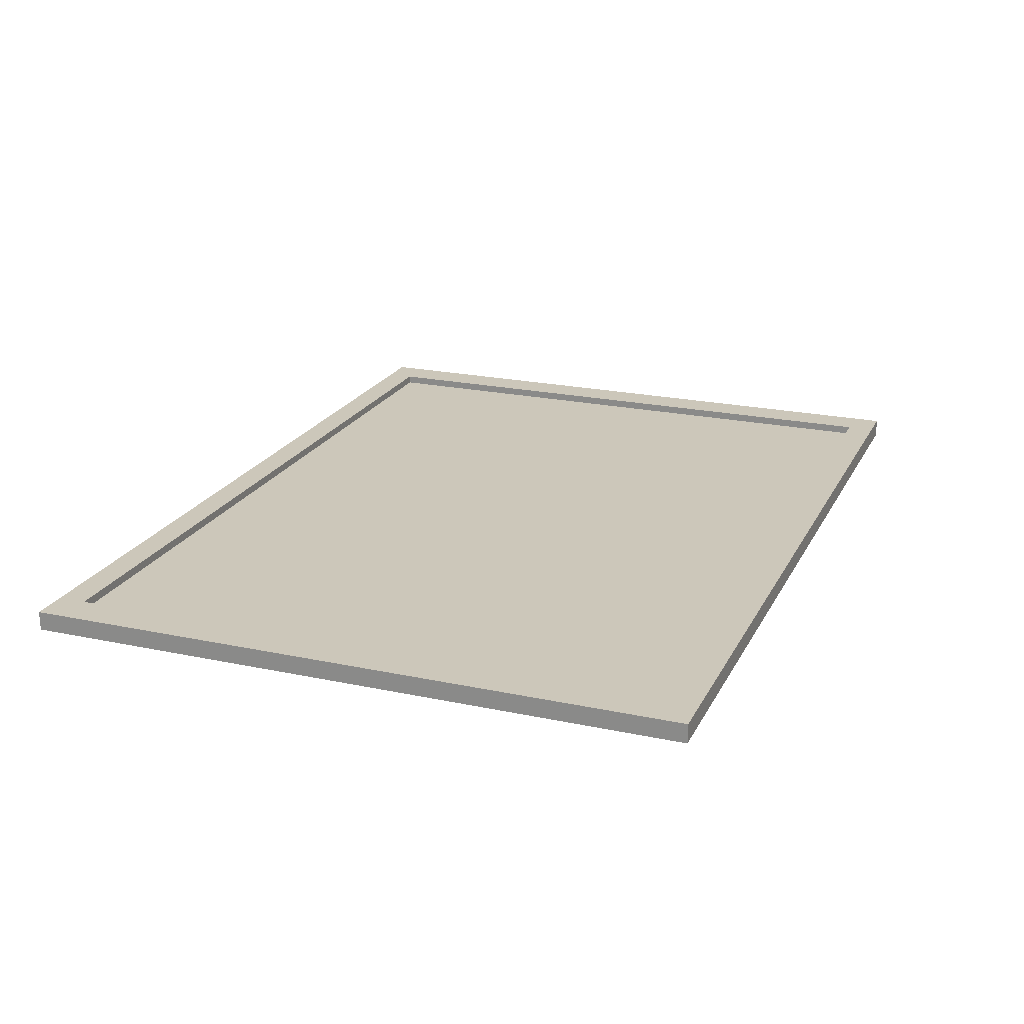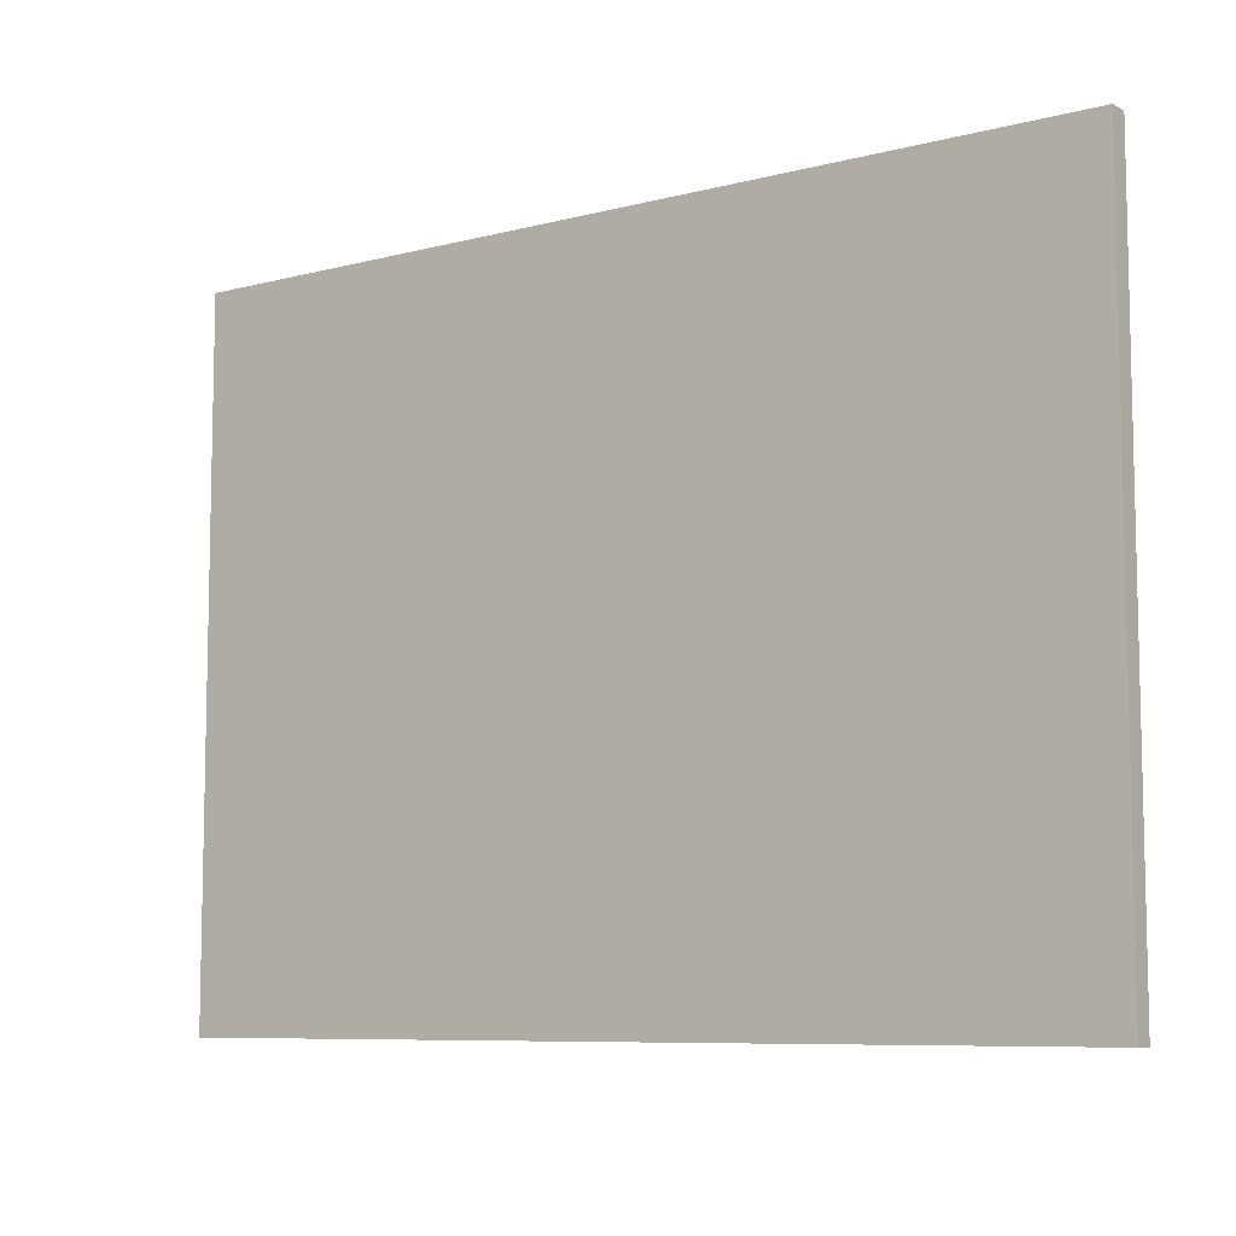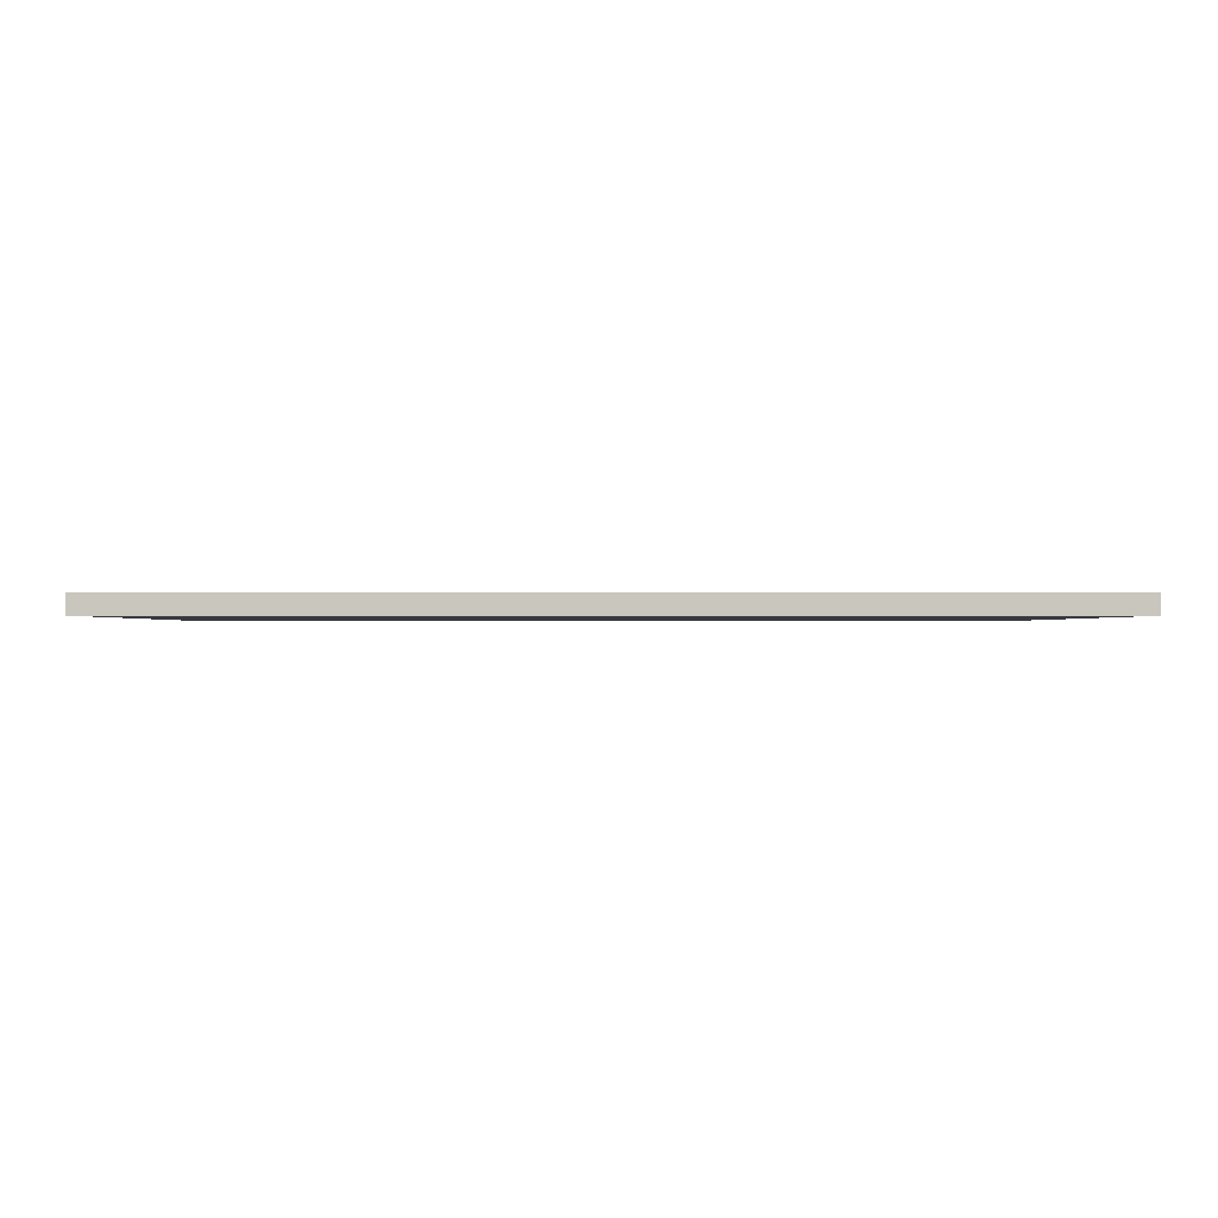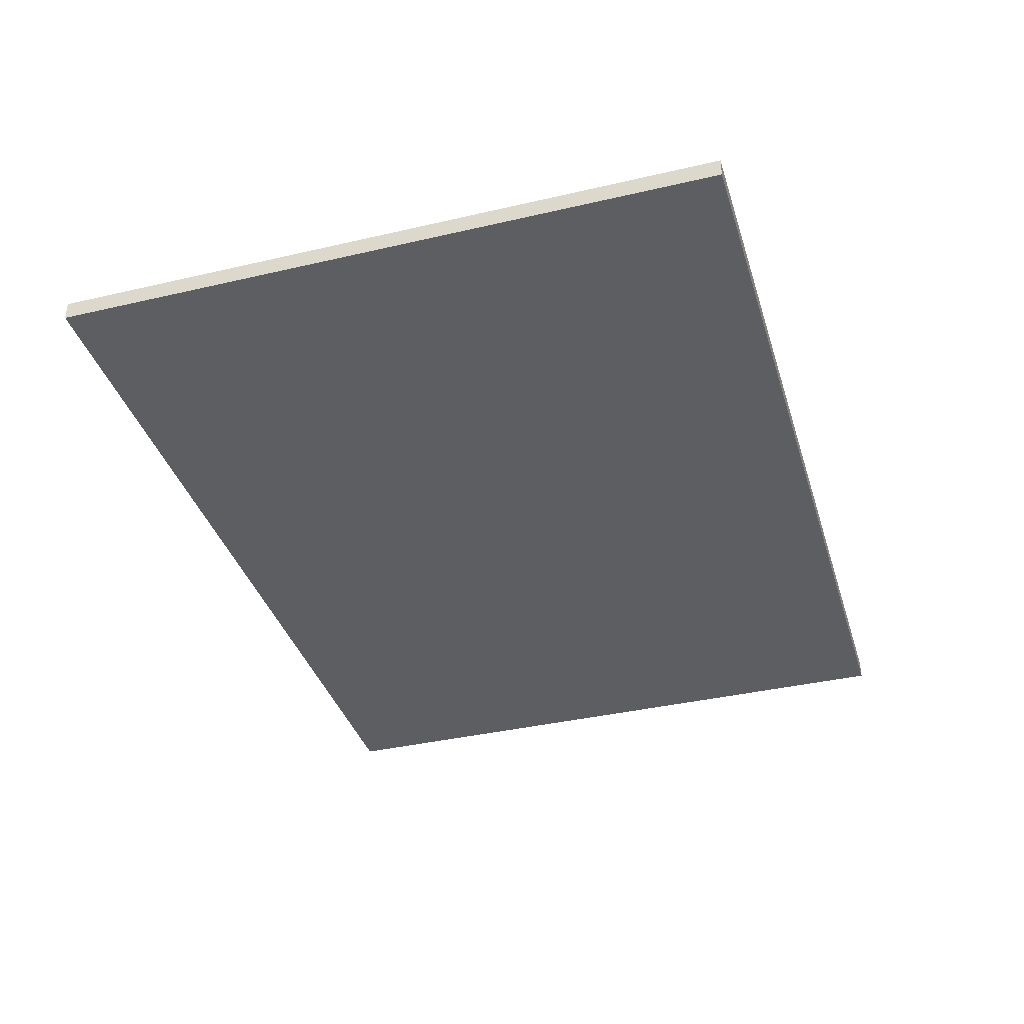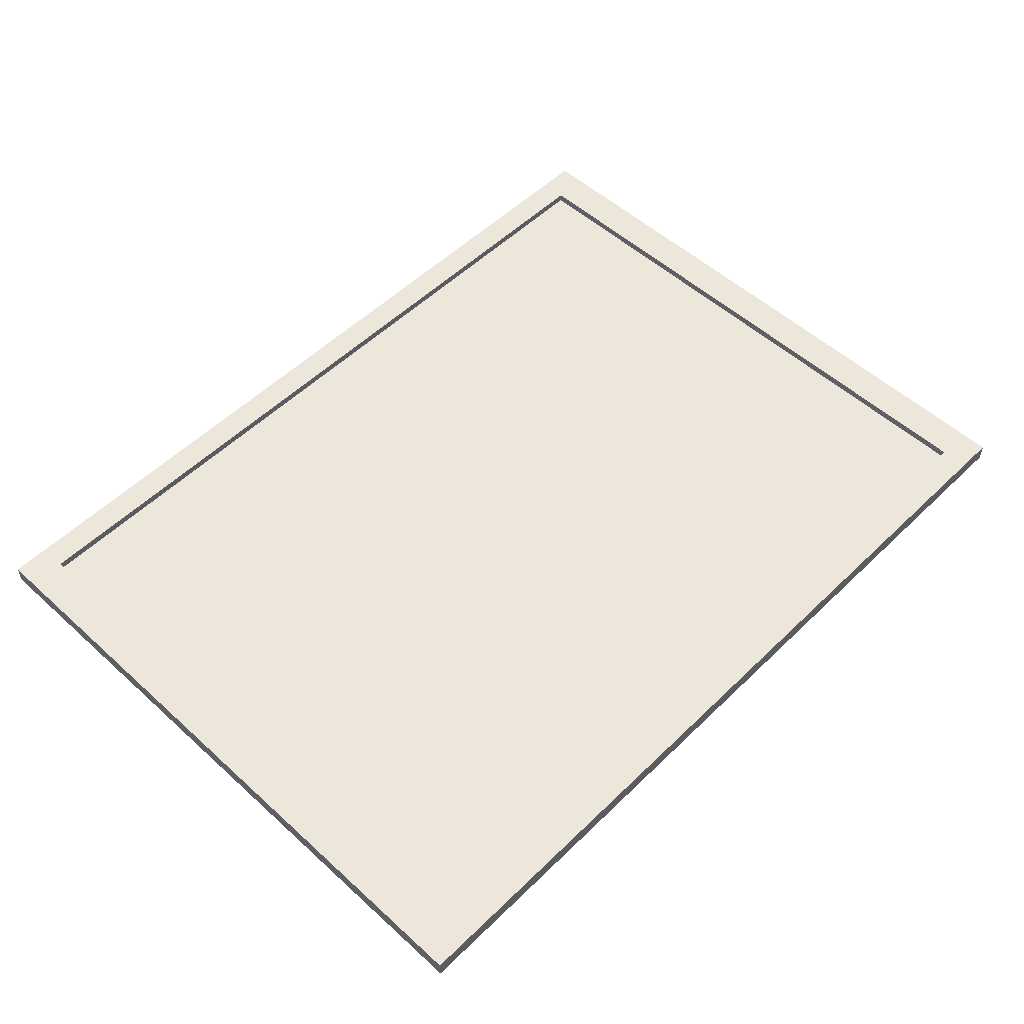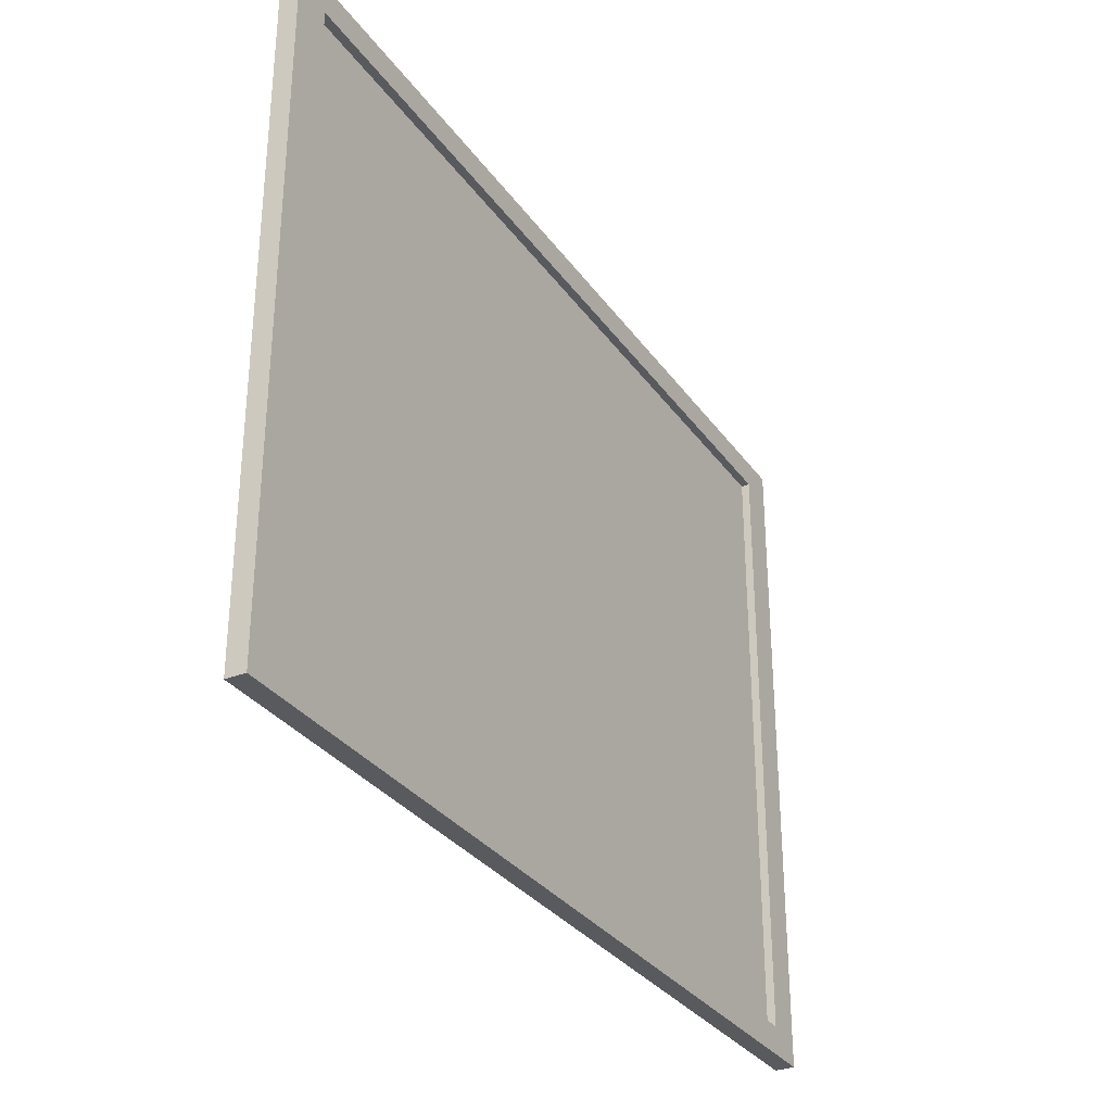
<metadata>
{"format":"obj","ext":"obj","renderer":"f3d","projection":"perspective","resolution":1024,"background":"white","views":[{"elev":21.4,"azim":110.8,"up":"+Z"},{"elev":-8.1,"azim":-144.1,"up":"+Y"},{"elev":-0.7,"azim":-0.9,"up":"+Z"},{"elev":-37.6,"azim":-73.4,"up":"+Z"},{"elev":53.4,"azim":134.1,"up":"+Z"},{"elev":-31.6,"azim":-60.7,"up":"+Y"}]}
</metadata>
<code>
o Cube
v 432.5 -325 -9.25
v 432.5 -325 9.25
v -432.5 -325 9.25
v -432.5 -325 -9.25
v 432.5 325 -9.25
v 432.5 325 9.25
v -432.5 325 9.25
v -432.5 325 -9.25
v 432.5 -325 9.25
v -432.5 -325 9.25
v 432.5 325 9.25
v -432.5 325 9.25
v 432.5 -325 9.25
v -432.5 -325 9.25
v 432.5 325 9.25
v -432.5 325 9.25
v 396.2 -297.7 9.25
v -396.2 -297.7 9.25
v 396.2 297.7 9.25
v -396.2 297.7 9.25
v 396.2 -297.7 1.041
v -396.2 -297.7 1.041
v 396.2 297.7 1.041
v -396.2 297.7 1.041
f 21 23 24 22
f 6 7 12 11
f 11 12 16 15
f 7 3 10 12
f 2 6 11 9
f 3 2 9 10
f 12 10 14 16
f 9 11 15 13
f 10 9 13 14
f 1 2 3 4
f 5 8 7 6
f 1 5 6 2
f 3 7 8 4
f 5 1 4 8
f 15 16 20 19
f 19 20 24 23
f 16 14 18 20
f 13 15 19 17
f 14 13 17 18
f 20 18 22 24
f 17 19 23 21
f 18 17 21 22

</code>
